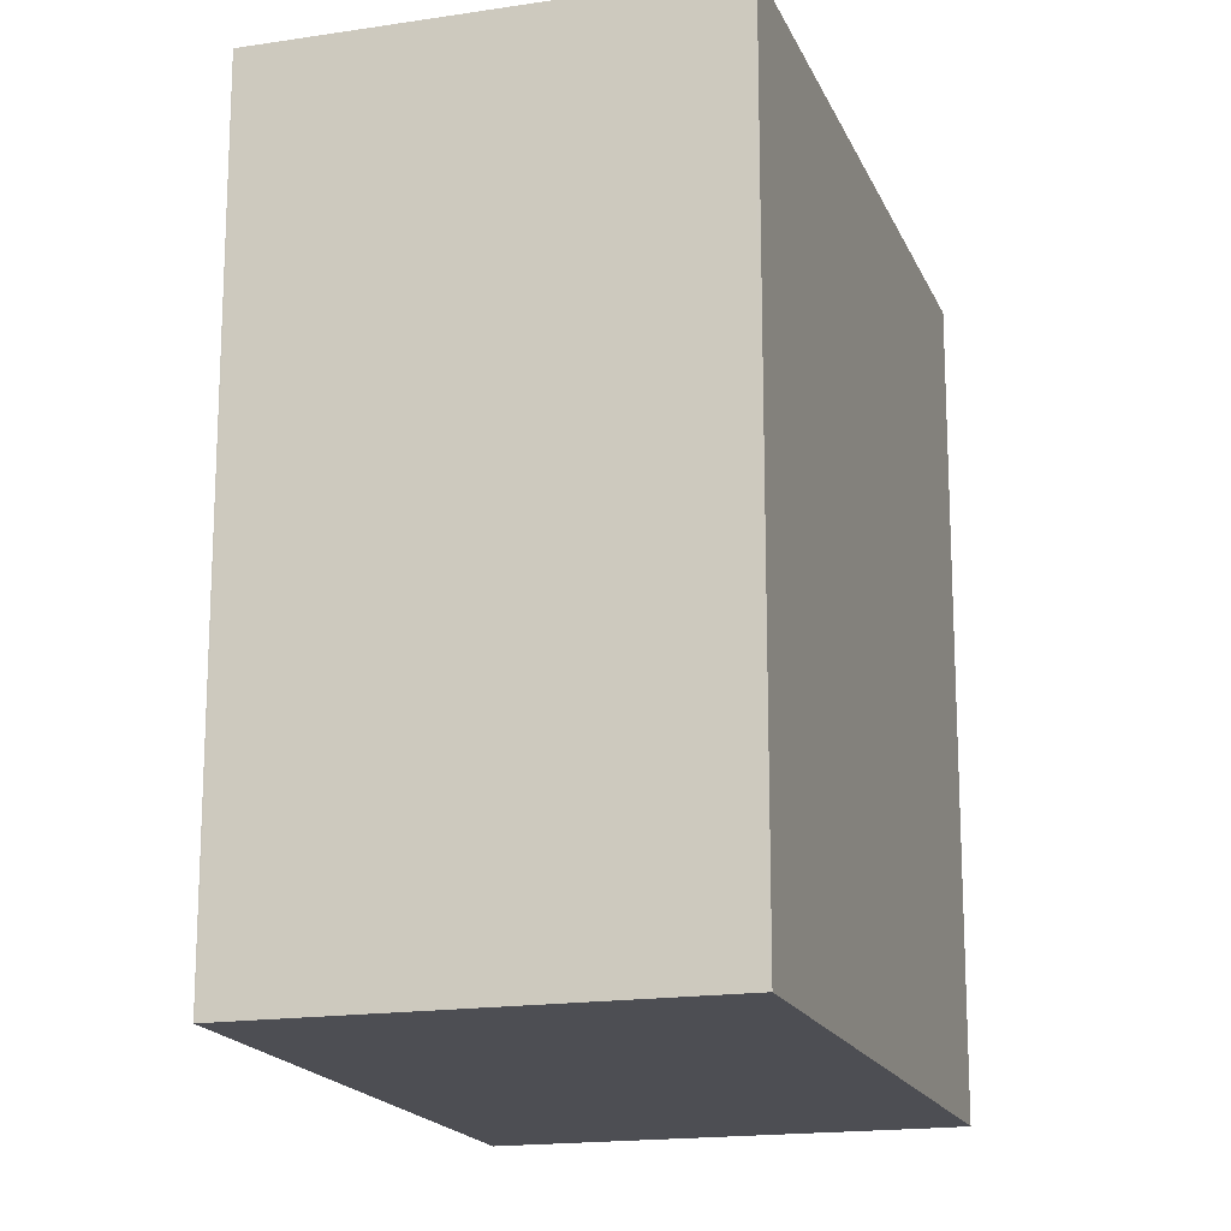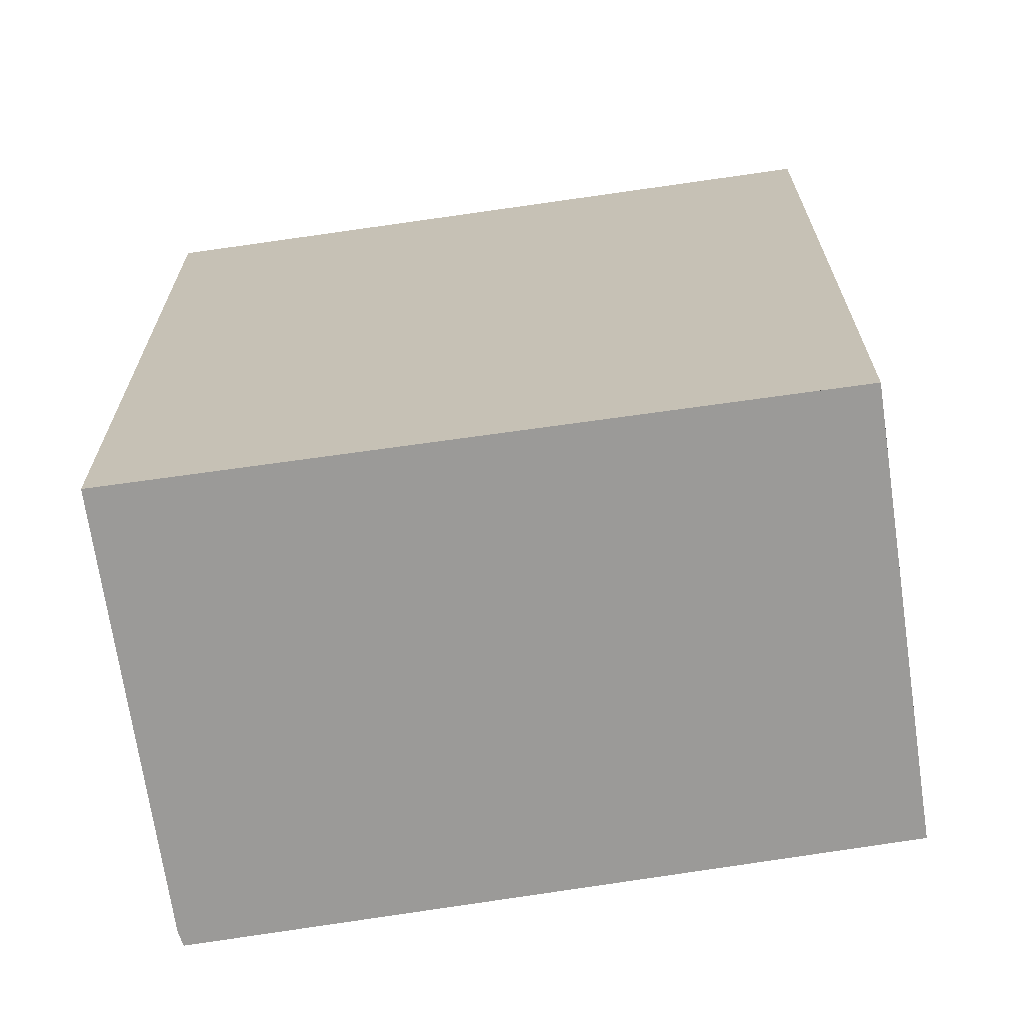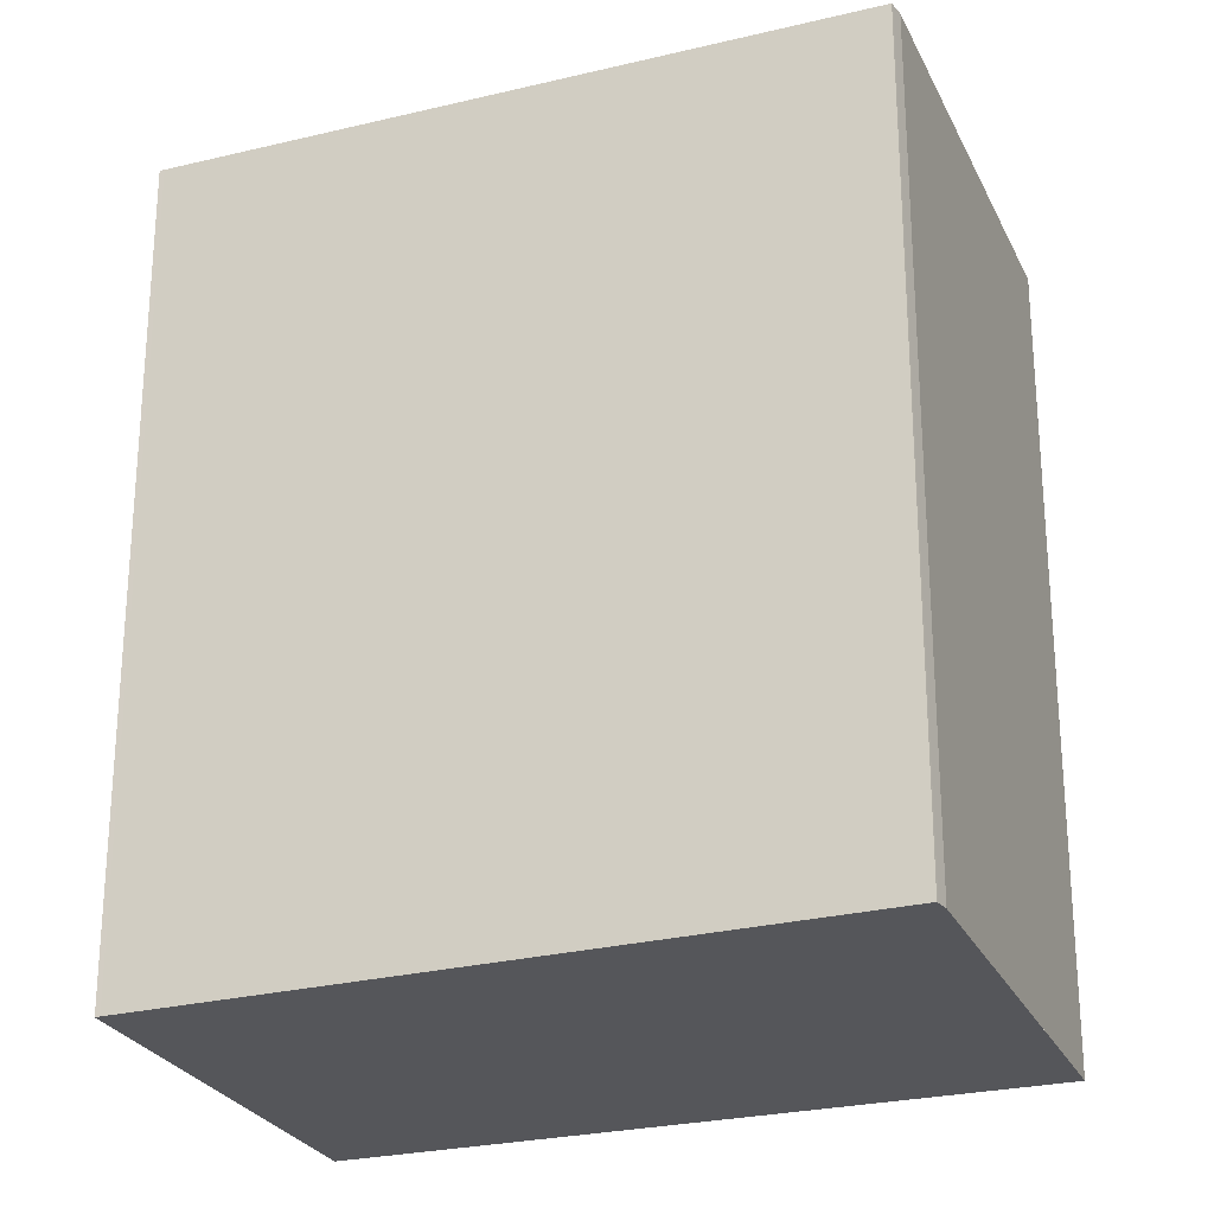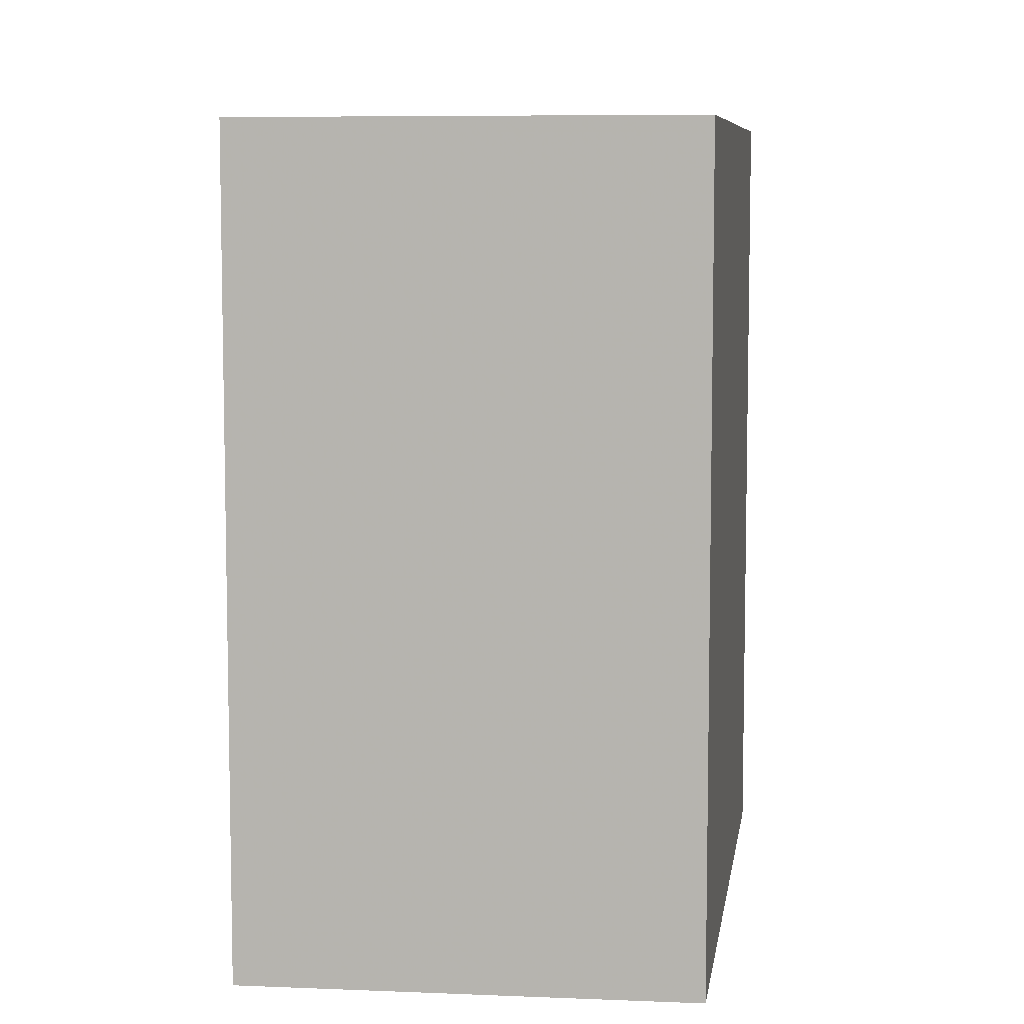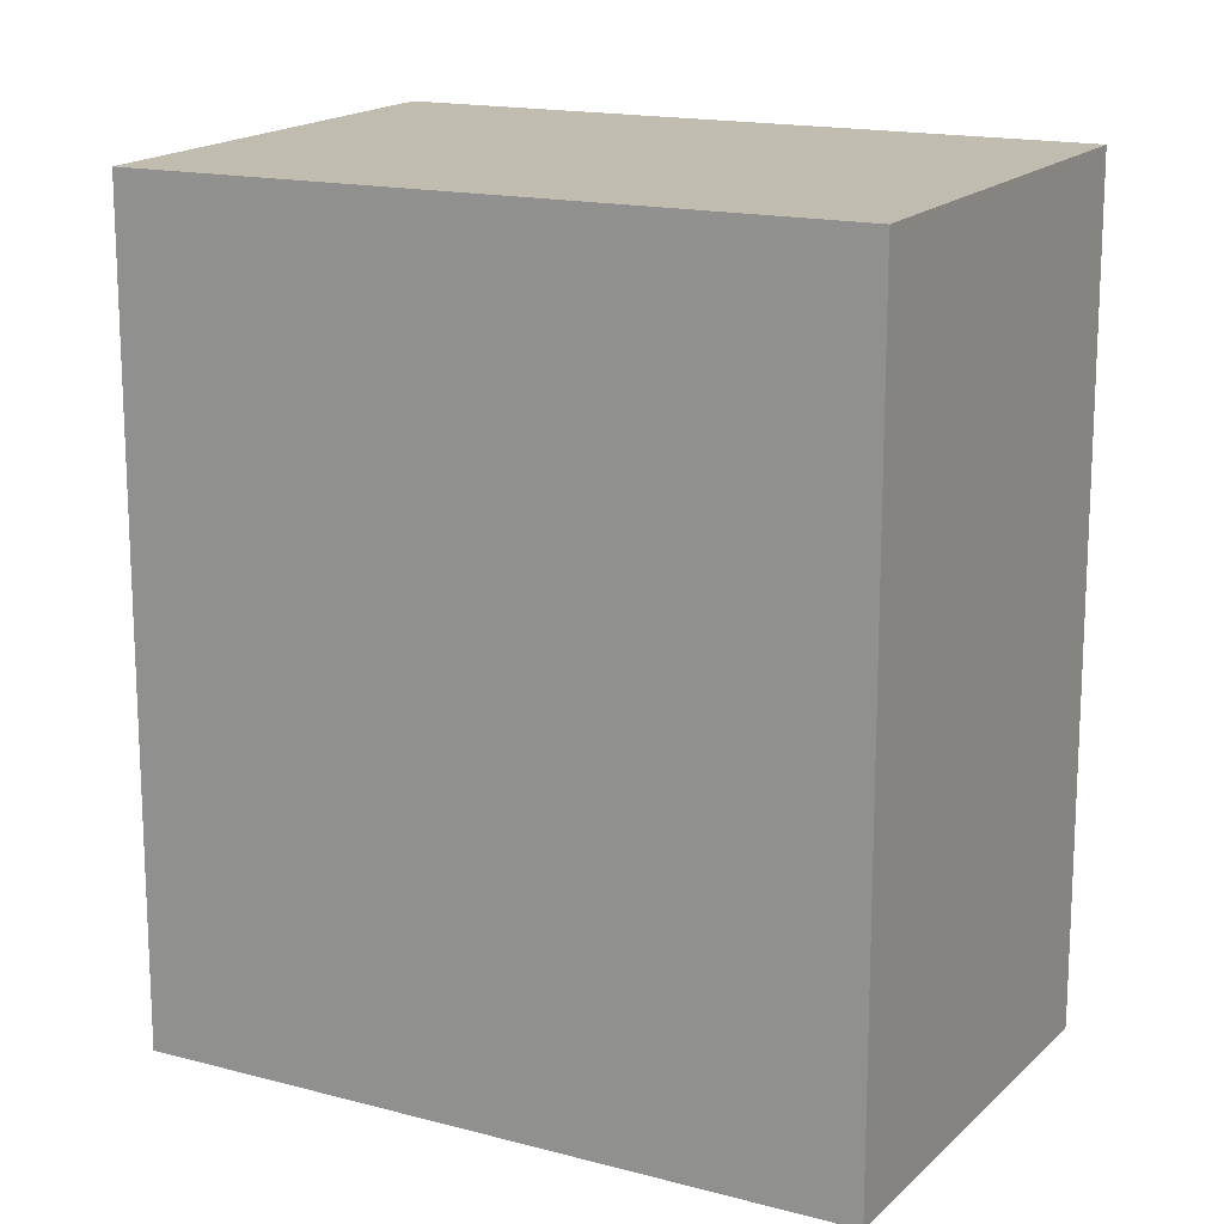
<metadata>
{"format":"obj","ext":"obj","renderer":"f3d","projection":"perspective","resolution":1024,"background":"white","views":[{"elev":-17.4,"azim":-36.6,"up":"+Z"},{"elev":-69.4,"azim":-135.0,"up":"+Z"},{"elev":-26.1,"azim":57.6,"up":"+Z"},{"elev":7.9,"azim":-46.5,"up":"+Z"},{"elev":16.8,"azim":-114.2,"up":"+Z"}]}
</metadata>
<code>
v -1187 -1955 3.472
v -1184 -1954 3.432
v -1183 -1955 3.439
v -1183 -1955 3.439
v -1186 -1957 3.479
v -1183 -1955 3.439
v -1184 -1954 3.432
v -1187 -1955 3.472
v -1184 -1954 3.432
v -1184 -1954 3.432
v -1183 -1955 3.439
v -1186 -1957 3.479
v -1183 -1955 3.439
v -1186 -1957 3.478
v -1186 -1957 3.478
v -1187 -1955 3.472
v -1187 -1955 3.472
v -1187 -1955 3.472
v -1187 -1955 3.472
v -1187 -1955 0
v -1187 -1955 -4.441e-16
v -1184 -1954 3.432
v -1184 -1954 3.432
v -1184 -1954 -4.441e-16
v -1184 -1954 0
v -1183 -1955 3.439
v -1183 -1955 3.439
v -1183 -1955 4.441e-16
v -1183 -1955 -4.441e-16
v -1183 -1955 3.439
v -1183 -1955 3.439
v -1183 -1955 -4.441e-16
v -1183 -1955 0
v -1186 -1957 3.479
v -1186 -1957 3.479
v -1186 -1957 -4.441e-16
v -1186 -1957 0
v -1186 -1957 3.478
v -1183 -1955 3.439
v -1183 -1955 0
v -1186 -1957 -4.441e-16
v -1184 -1954 3.432
v -1184 -1954 3.432
v -1184 -1954 0
v -1184 -1954 -4.441e-16
v -1187 -1955 3.472
v -1187 -1955 3.472
v -1187 -1955 4.441e-16
v -1187 -1955 0
v -1183 -1955 3.439
v -1184 -1954 3.432
v -1184 -1954 0
v -1183 -1955 4.441e-16
v -1187 -1955 3.472
v -1186 -1957 3.479
v -1186 -1957 0
v -1187 -1955 4.441e-16
v -1183 -1955 3.439
v -1183 -1955 3.439
v -1183 -1955 -4.441e-16
v -1183 -1955 -4.441e-16
v -1186 -1957 3.479
v -1186 -1957 3.478
v -1186 -1957 -4.441e-16
v -1186 -1957 -4.441e-16
v -1184 -1954 3.432
v -1187 -1955 3.472
v -1187 -1955 -4.441e-16
v -1184 -1954 0
v -1187 -1955 0
v -1184 -1954 0
v -1183 -1955 0
v -1183 -1955 0
v -1186 -1957 0
f 11 9 10 3 13
f 16 9 11 15
f 17 7 9 16
f 9 7 2 10
f 15 11 6 14
f 13 4 6 11
f 14 5 12 15
f 15 12 8 16
f 16 8 1 17
f 19 20 21 18
f 23 24 25 22
f 27 28 29 26
f 31 32 33 30
f 35 36 37 34
f 39 40 41 38
f 43 44 45 42
f 47 48 49 46
f 51 52 53 50
f 55 56 57 54
f 59 60 61 58
f 63 64 65 62
f 67 68 69 66
f 71 72 73 74 70

</code>
